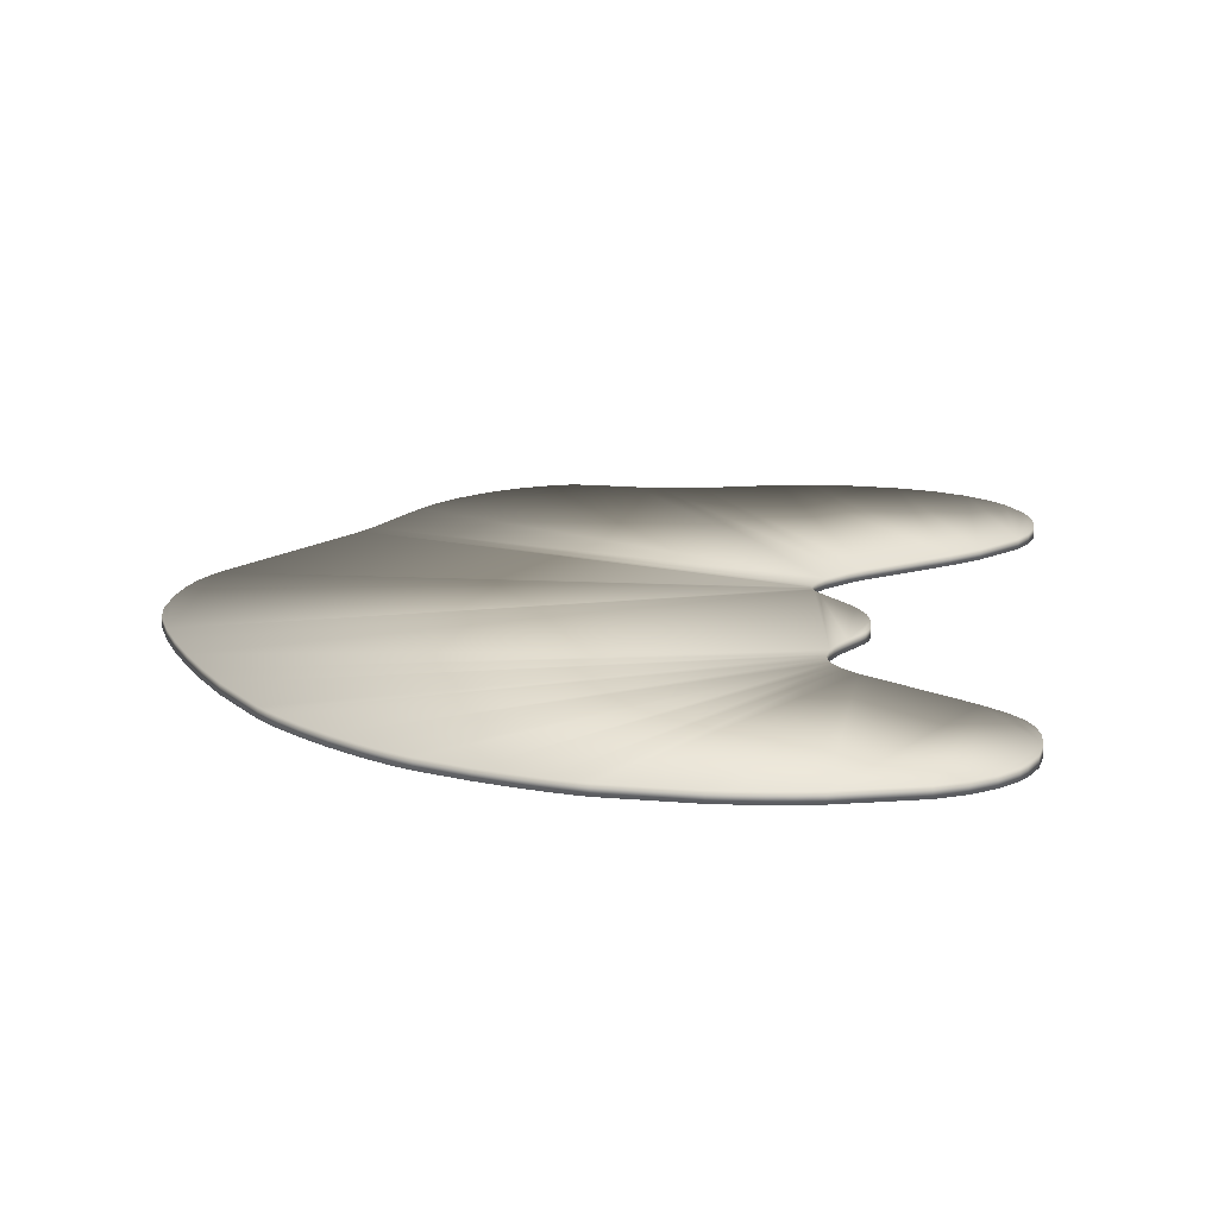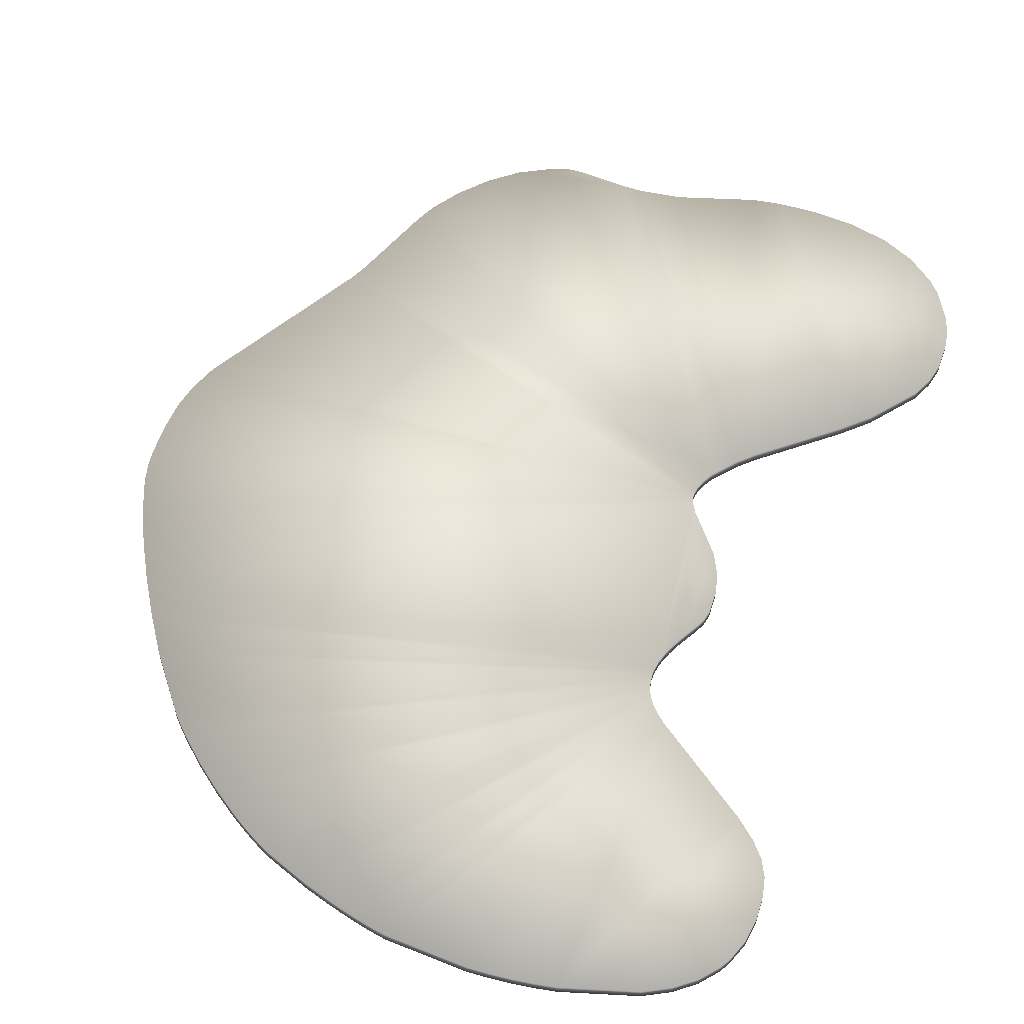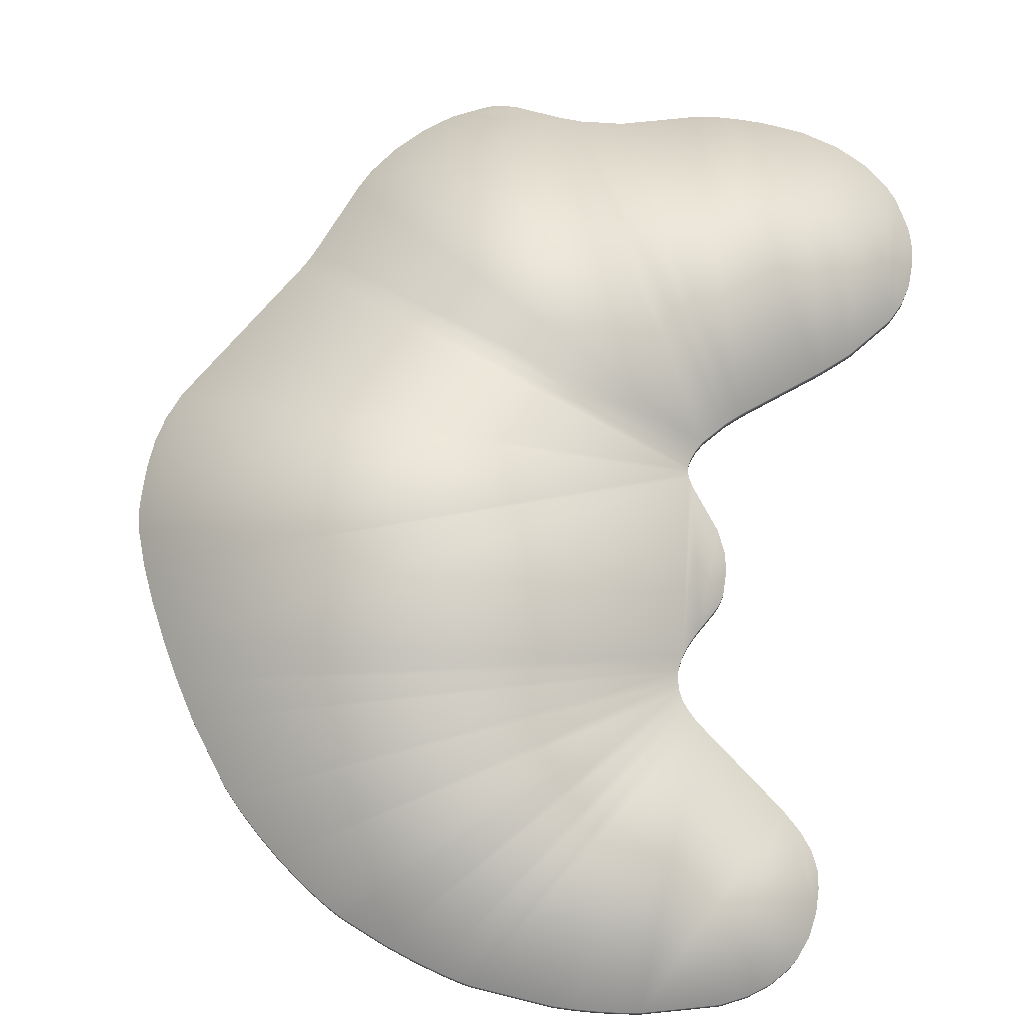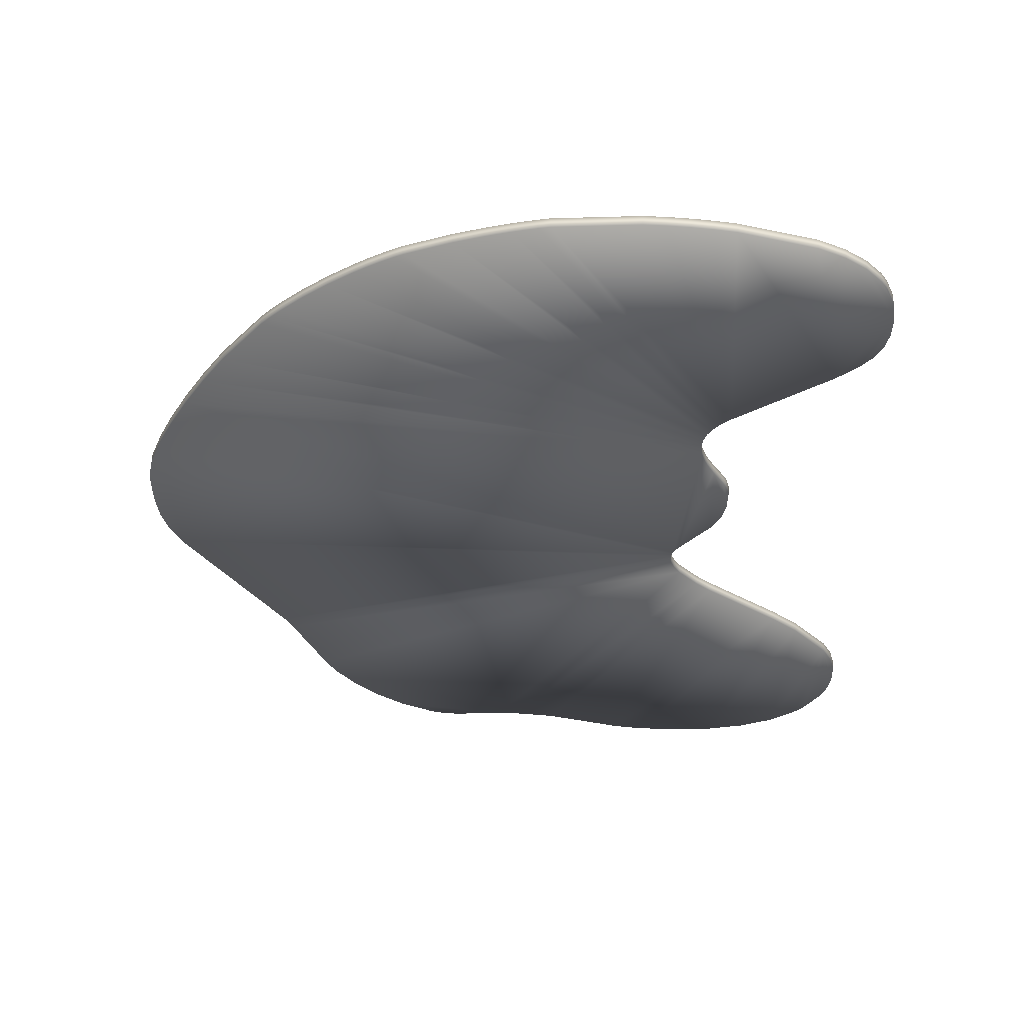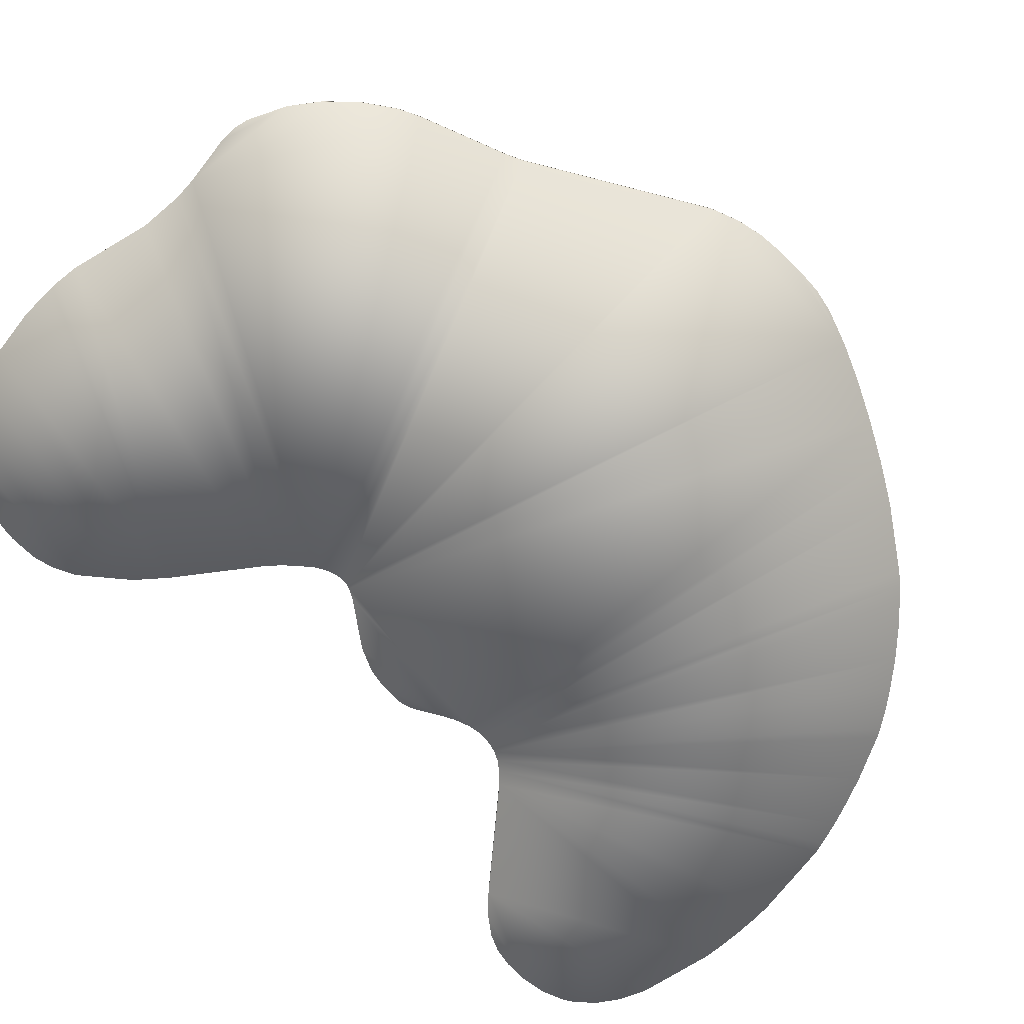
<metadata>
{"format":"obj","ext":"obj","renderer":"f3d","projection":"perspective","resolution":1024,"background":"white","views":[{"elev":15.0,"azim":5.6,"up":"+Y"},{"elev":55.2,"azim":17.8,"up":"+Y"},{"elev":68.8,"azim":8.8,"up":"+Y"},{"elev":58.2,"azim":2.3,"up":"+Z"},{"elev":-78.7,"azim":-134.6,"up":"+Y"}]}
</metadata>
<code>
o GasCloud6_path815
v 1.181 0.02991 1.085
v 1.181 0.002136 1.085
v 0.2216 0.02991 1.164
v 0.1491 0.02991 1.139
v 0.2216 0.002136 1.164
v 0.9235 0.02991 0.02022
v 0.9235 0.002136 0.02022
v 0.3911 0.02991 1.211
v 0.3911 0.002136 1.211
v 0.8999 0.02991 0.4025
v 1.16 0.002136 0.6135
v 0.8999 0.002136 0.4025
v 0.7774 0.02991 -0.3431
v 0.7771 0.02991 -0.3549
v -0.4349 0.02991 -0.8207
v 0.8576 0.02991 -1.513
v 0.9814 0.002136 -1.497
v 0.8576 0.002136 -1.513
v 1.053 0.002136 1.16
v 0.7969 0.02991 -0.2925
v 0.7969 0.002136 -0.2925
v 0.4329 0.02991 -1.444
v 0.4329 0.002136 -1.444
v -0.1757 0.02991 0.9517
v -0.243 0.002136 0.8944
v -0.1757 0.002136 0.9517
v 0.8329 0.002136 0.2197
v 0.8279 0.02991 0.2505
v 0.8279 0.002136 0.2505
v 1.249 0.02991 0.7138
v 1.249 0.002136 0.7138
v -0.757 0.02991 0.02475
v -0.757 0.002136 0.02475
v 0.8089 0.002136 -0.4358
v 0.792 0.02991 -0.4064
v 0.792 0.002136 -0.4064
v 0.7902 0.02991 -1.514
v 0.7902 0.002136 -1.514
v -0.4812 0.002136 0.6087
v 1.123 0.02991 1.126
v 1.123 0.002136 1.126
v 1.182 0.002136 -1.414
v 0.1491 0.002136 1.139
v 0.02324 0.02991 1.085
v 0.02324 0.002136 1.085
v 1.242 0.02991 1.008
v 1.242 0.002136 1.008
v 0.8673 0.002136 -0.5028
v 0.7814 0.002136 -0.3793
v 1.278 0.02991 0.8125
v 1.278 0.002136 0.8125
v 1.09 0.002136 -1.464
v 0.9141 0.002136 -0.1011
v 1.354 0.002136 -1.107
v 0.8275 0.02991 0.2654
v 0.8275 0.002136 0.2654
v 0.9232 0.002136 -0.04738
v 0.8718 0.002136 0.1294
v 0.8608 0.002136 0.1496
v 0.8308 0.002136 0.2948
v 0.8385 0.02991 0.3222
v 0.8385 0.002136 0.3222
v 0.07257 0.002136 -1.452
v 0.1106 0.02991 -1.452
v 0.1106 0.002136 -1.452
v -0.7564 0.002136 -0.1986
v -0.7402 0.02991 -0.2723
v -0.7402 0.002136 -0.2723
v 0.8308 0.02991 0.2948
v -0.7621 0.02991 -0.07793
v -0.7621 0.02991 -0.1209
v -0.7621 0.002136 -0.07793
v -0.2936 0.02991 -1.165
v -0.2936 0.002136 -1.165
v 1.351 0.002136 -1.028
v -0.07039 0.002136 1.029
v -0.03526 0.002136 1.052
v -0.03526 0.02991 1.052
v -0.546 0.02991 0.5037
v 1.332 0.002136 -1.219
v 1.345 0.02991 -1.173
v 1.345 0.002136 -1.173
v -0.7621 0.002136 -0.1209
v -0.7564 0.02991 -0.1986
v 0.8486 0.02991 1.213
v 0.8486 0.002136 1.213
v 0.8703 0.02991 0.3725
v 0.8703 0.002136 0.3725
v -0.744 0.002136 0.08468
v 0.3107 0.002136 -1.433
v 0.6744 0.002136 1.23
v 0.7333 0.002136 1.227
v 0.7333 0.02991 1.227
v 0.8507 0.02991 0.3467
v 0.8507 0.002136 0.3467
v 1.09 0.02991 -1.464
v 0.2486 0.02991 -1.436
v 0.2486 0.002136 -1.436
v -0.7103 0.02991 -0.3507
v -0.7103 0.002136 -0.3507
v 0.02065 0.002136 -1.441
v 0.05511 0.02991 -1.45
v 0.05511 0.002136 -1.45
v 1.279 0.002136 0.8787
v -0.08113 0.002136 -1.39
v 0.6155 0.002136 1.231
v 1.182 0.02991 -1.414
v -0.7074 0.002136 0.1857
v -0.744 0.02991 0.08468
v 0.8089 0.02991 -0.4358
v -0.1599 0.002136 -1.329
v -0.3055 0.02991 0.8346
v -0.3343 0.02991 0.8044
v -0.3055 0.002136 0.8346
v 1.201 0.02991 -0.7793
v 1.201 0.002136 -0.7793
v 1.225 0.002136 1.035
v 1.053 0.02991 1.16
v 1.214 0.002136 0.6664
v 1.267 0.002136 0.9471
v 1.225 0.02991 1.035
v 0.7771 0.002136 -0.3549
v 0.7774 0.002136 -0.3431
v 1.269 0.002136 0.7608
v 1.16 0.02991 0.6135
v 0.7795 0.002136 -0.3313
v 0.7834 0.02991 -0.319
v 0.7834 0.002136 -0.319
v 0.7795 0.02991 -0.3313
v 0.9125 0.002136 0.05772
v 0.9125 0.02991 0.05772
v 0.9074 0.02991 0.06817
v 1.256 0.02991 -1.347
v 1.256 0.002136 -1.347
v 0.9166 0.02991 0.04807
v 0.9166 0.002136 0.04807
v 1.269 0.02991 0.7608
v -0.2342 0.002136 -1.251
v -0.1599 0.02991 -1.329
v 1.267 0.02991 0.9471
v 1.306 0.002136 -0.9066
v 1.351 0.02991 -1.028
v 0.07257 0.02991 -1.452
v -0.2342 0.02991 -1.251
v 0.8438 0.002136 0.1865
v 0.8329 0.02991 0.2197
v 0.6552 0.02991 -1.504
v 0.7221 0.002136 -1.512
v 0.6552 0.002136 -1.504
v 1.286 0.002136 -1.308
v 1.353 0.02991 -1.124
v 1.354 0.02991 -1.107
v 1.353 0.002136 -1.124
v 1.286 0.02991 -1.308
v 0.7814 0.02991 -0.3793
v 1.306 0.02991 -0.9066
v 1.336 0.002136 -0.9672
v 0.8851 0.002136 -0.169
v -0.4349 0.002136 -0.8207
v 1.332 0.02991 -1.219
v 0.02065 0.02991 -1.441
v 1.336 0.02991 -0.9672
v 0.2581 0.002136 1.176
v 0.2939 0.002136 1.187
v 0.2939 0.02991 1.187
v 0.3284 0.002136 1.197
v 0.3284 0.02991 1.197
v 0.361 0.02991 1.205
v 0.361 0.002136 1.205
v 0.2581 0.02991 1.176
v 0.9232 0.02991 -0.04738
v 0.901 0.02991 0.07977
v 0.8718 0.02991 0.1294
v 0.9141 0.02991 -0.1011
v 0.8851 0.02991 -0.169
v 0.8608 0.02991 0.1496
v 0.8438 0.02991 0.1865
v 0.8515 0.02991 0.1686
v -0.6075 0.02991 0.3942
v -0.7074 0.02991 0.1857
v -0.7609 0.02991 -0.02926
v -0.4812 0.02991 0.6087
v -0.7616 0.02991 -0.05196
v -0.6624 0.02991 0.2862
v 0.9103 0.02991 -0.5418
v 1.124 0.02991 -0.7098
v 0.9814 0.02991 -1.497
v 1.35 0.02991 -1.141
v 1.348 0.02991 -1.157
v 0.7648 0.02991 -1.513
v 0.7423 0.02991 -1.513
v 0.7221 0.02991 -1.512
v 0.8673 0.02991 -0.5028
v 0.3107 0.02991 -1.433
v -0.08113 0.02991 -1.39
v -0.3219 0.02991 -1.105
v -0.4138 0.02991 -0.8666
v -0.76 0.02991 -0.009281
v -0.7587 0.02991 0.008537
v -0.361 0.02991 0.7743
v -0.243 0.02991 0.8944
v -0.1057 0.02991 1.005
v -0.07039 0.02991 1.029
v -0.000582 0.02991 1.072
v 0.6155 0.02991 1.231
v 0.6744 0.02991 1.23
v 0.7915 0.02991 1.221
v 1.279 0.02991 0.8787
v 1.214 0.02991 0.6664
v -0.1057 0.002136 1.005
v 0.7648 0.002136 -1.513
v 0.7423 0.002136 -1.513
v -0.361 0.002136 0.7743
v 1.124 0.002136 -0.7098
v 0.9103 0.002136 -0.5418
v 1.35 0.002136 -1.141
v 1.348 0.002136 -1.157
v -0.3219 0.002136 -1.105
v -0.4138 0.002136 -0.8666
v -0.7609 0.002136 -0.02926
v -0.7616 0.002136 -0.05196
v -0.7587 0.002136 0.008537
v -0.76 0.002136 -0.009281
v -0.6624 0.002136 0.2862
v -0.6075 0.002136 0.3942
v -0.546 0.002136 0.5037
v -0.3343 0.002136 0.8044
v -0.000582 0.002136 1.072
v 0.7915 0.002136 1.221
v 0.8515 0.002136 0.1686
v 0.901 0.002136 0.07977
v 0.9074 0.002136 0.06817
f 2 121 1
f 144 111 138
f 69 56 55
f 137 51 124
f 86 118 85
f 42 96 107
f 14 123 122
f 110 36 34
f 232 130 132
f 146 29 27
f 152 75 54
f 28 56 29
f 180 89 108
f 129 128 126
f 208 120 104
f 136 6 135
f 154 80 150
f 21 127 20
f 155 122 49
f 7 171 6
f 142 157 75
f 33 109 32
f 79 179 225
f 218 219 196
f 41 1 40
f 102 63 103
f 174 57 53
f 94 88 95
f 194 23 90
f 31 209 30
f 124 30 137
f 187 18 16
f 71 83 72
f 12 87 10
f 95 61 94
f 15 100 99
f 107 134 42
f 53 175 174
f 138 73 144
f 25 24 201
f 160 82 80
f 163 164 170
f 35 49 36
f 205 9 106
f 116 156 115
f 67 100 68
f 147 23 22
f 195 111 139
f 39 200 182
f 208 51 50
f 161 103 101
f 215 214 186
f 101 195 161
f 65 143 64
f 141 162 156
f 148 191 212
f 140 47 120
f 110 48 193
f 227 56 60
f 84 68 66
f 46 117 47
f 177 20 146
f 177 27 145
f 13 126 123
f 52 187 96
f 40 19 41
f 158 20 175
f 69 62 60
f 203 202 210
f 216 217 188
f 133 150 134
f 206 205 106
f 2 117 121
f 144 139 111
f 69 60 56
f 137 50 51
f 86 19 118
f 42 52 96
f 14 13 123
f 110 35 36
f 173 176 59
f 176 178 230
f 178 177 145
f 230 59 176
f 59 58 173
f 178 145 230
f 132 172 231
f 172 173 58
f 58 231 172
f 231 232 132
f 135 131 136
f 131 132 130
f 136 131 130
f 146 28 29
f 152 142 75
f 28 55 56
f 180 109 89
f 129 127 128
f 208 140 120
f 136 7 6
f 154 160 80
f 21 128 127
f 155 14 122
f 7 57 171
f 142 162 157
f 33 89 109
f 179 184 225
f 184 180 224
f 225 184 224
f 180 108 224
f 225 226 79
f 226 39 182
f 182 79 226
f 159 15 197
f 196 73 74
f 159 197 219
f 197 196 219
f 74 218 196
f 41 2 1
f 102 143 63
f 174 171 57
f 94 87 88
f 194 22 23
f 31 119 209
f 124 31 30
f 187 17 18
f 32 199 33
f 199 198 222
f 33 199 222
f 181 183 220
f 183 70 221
f 181 223 198
f 223 181 220
f 70 71 72
f 222 198 223
f 183 221 220
f 71 84 66
f 72 221 70
f 71 66 83
f 10 125 12
f 125 209 11
f 12 125 11
f 209 119 11
f 12 88 87
f 95 62 61
f 15 159 100
f 107 133 134
f 53 158 175
f 138 74 73
f 213 227 200
f 227 114 113
f 200 227 113
f 25 26 24
f 26 210 202
f 26 202 24
f 114 25 112
f 113 114 112
f 201 112 25
f 160 81 82
f 168 167 169
f 167 165 166
f 168 169 9
f 170 3 5
f 3 4 43
f 43 4 45
f 8 168 9
f 4 44 45
f 169 167 166
f 165 170 164
f 164 166 165
f 3 43 5
f 5 163 170
f 35 155 49
f 205 8 9
f 116 141 156
f 67 99 100
f 147 149 23
f 195 105 111
f 39 213 200
f 208 104 51
f 161 102 103
f 214 116 115
f 186 185 215
f 185 193 215
f 214 115 186
f 193 48 215
f 101 105 195
f 64 97 65
f 97 194 98
f 65 97 98
f 194 90 98
f 65 63 143
f 141 157 162
f 192 191 148
f 191 190 212
f 192 148 149
f 37 16 18
f 147 192 149
f 190 37 38
f 37 18 38
f 38 211 190
f 211 212 190
f 140 46 47
f 110 34 48
f 17 52 116
f 52 42 116
f 42 134 141
f 134 150 141
f 150 80 141
f 80 82 217
f 141 80 217
f 217 216 141
f 216 153 141
f 153 54 141
f 54 75 157
f 157 141 54
f 141 116 42
f 116 214 17
f 214 215 149
f 212 214 148
f 214 212 211
f 38 18 214
f 18 17 214
f 211 38 214
f 149 148 214
f 23 149 215
f 23 215 48
f 48 34 90
f 23 48 90
f 90 34 98
f 34 36 219
f 98 34 218
f 63 65 101
f 65 98 105
f 218 34 219
f 36 49 219
f 103 63 101
f 65 105 101
f 138 111 98
f 111 105 98
f 218 74 138
f 218 138 98
f 49 122 159
f 123 159 122
f 68 100 66
f 100 159 123
f 108 128 224
f 159 219 49
f 126 100 123
f 128 108 126
f 100 126 108
f 83 66 100
f 221 72 108
f 72 83 100
f 223 220 89
f 220 221 108
f 33 222 89
f 222 223 89
f 108 89 220
f 225 224 128
f 225 128 27
f 39 226 29
f 226 225 27
f 59 21 58
f 227 213 56
f 213 39 56
f 27 21 145
f 25 114 60
f 114 227 60
f 210 26 62
f 26 25 60
f 77 76 62
f 76 210 62
f 45 228 62
f 228 77 62
f 45 62 43
f 5 43 95
f 95 163 5
f 164 163 95
f 164 88 166
f 169 166 88
f 169 88 9
f 106 9 12
f 12 9 88
f 92 91 12
f 91 106 12
f 86 229 12
f 229 92 12
f 41 19 11
f 19 86 11
f 117 2 120
f 2 41 104
f 120 2 104
f 120 47 117
f 51 104 119
f 119 104 11
f 31 124 51
f 119 31 51
f 11 104 41
f 12 11 86
f 88 164 95
f 26 60 62
f 39 29 56
f 226 27 29
f 21 27 128
f 21 59 230
f 72 100 108
f 21 158 58
f 158 53 58
f 53 57 58
f 57 7 232
f 7 136 130
f 232 7 130
f 232 231 57
f 231 58 57
f 21 230 145
f 95 43 62
f 84 67 68
f 46 121 117
f 151 188 156
f 188 189 156
f 189 81 160
f 160 154 156
f 154 133 156
f 133 107 156
f 107 96 115
f 156 107 115
f 96 187 115
f 187 16 186
f 16 37 186
f 37 190 186
f 190 191 186
f 191 192 186
f 192 147 186
f 147 22 185
f 147 185 186
f 187 186 115
f 189 160 156
f 142 152 162
f 152 151 156
f 156 162 152
f 185 22 193
f 22 194 193
f 110 193 194
f 97 64 195
f 64 143 161
f 195 64 161
f 110 194 97
f 35 110 197
f 110 97 196
f 143 102 161
f 195 139 97
f 139 144 97
f 144 73 196
f 144 196 97
f 196 197 110
f 155 35 197
f 13 15 99
f 99 67 84
f 129 180 127
f 15 13 14
f 197 15 155
f 13 99 129
f 14 155 15
f 180 129 99
f 84 71 99
f 71 70 99
f 70 183 180
f 99 70 180
f 183 181 180
f 181 198 109
f 180 181 109
f 198 199 109
f 199 32 109
f 180 184 127
f 184 179 127
f 55 182 200
f 179 79 146
f 79 182 28
f 55 113 69
f 200 113 55
f 69 112 201
f 113 112 69
f 69 24 61
f 201 24 69
f 24 202 61
f 61 202 203
f 203 78 61
f 61 78 204
f 204 44 61
f 61 44 4
f 4 3 94
f 3 170 94
f 170 165 94
f 165 167 87
f 167 168 87
f 165 87 94
f 168 8 87
f 8 205 10
f 205 206 10
f 206 93 10
f 93 207 10
f 207 85 10
f 85 118 125
f 118 40 125
f 40 1 208
f 1 121 140
f 121 46 140
f 140 208 1
f 208 50 209
f 50 137 30
f 30 209 50
f 209 125 208
f 208 125 40
f 125 10 85
f 8 10 87
f 4 94 61
f 182 55 28
f 174 175 173
f 175 20 173
f 20 127 146
f 146 127 179
f 174 173 171
f 6 171 132
f 6 132 131
f 131 135 6
f 172 132 171
f 173 172 171
f 79 28 146
f 173 20 176
f 176 20 178
f 178 20 177
f 177 146 27
f 13 129 126
f 52 17 187
f 40 118 19
f 158 21 20
f 69 61 62
f 228 45 44
f 204 78 77
f 78 203 77
f 228 44 204
f 210 76 203
f 76 77 203
f 77 228 204
f 81 189 82
f 189 188 217
f 82 189 217
f 151 152 54
f 188 151 153
f 151 54 153
f 153 216 188
f 133 154 150
f 229 86 85
f 207 93 92
f 93 206 92
f 229 85 207
f 106 91 206
f 91 92 206
f 92 229 207

</code>
